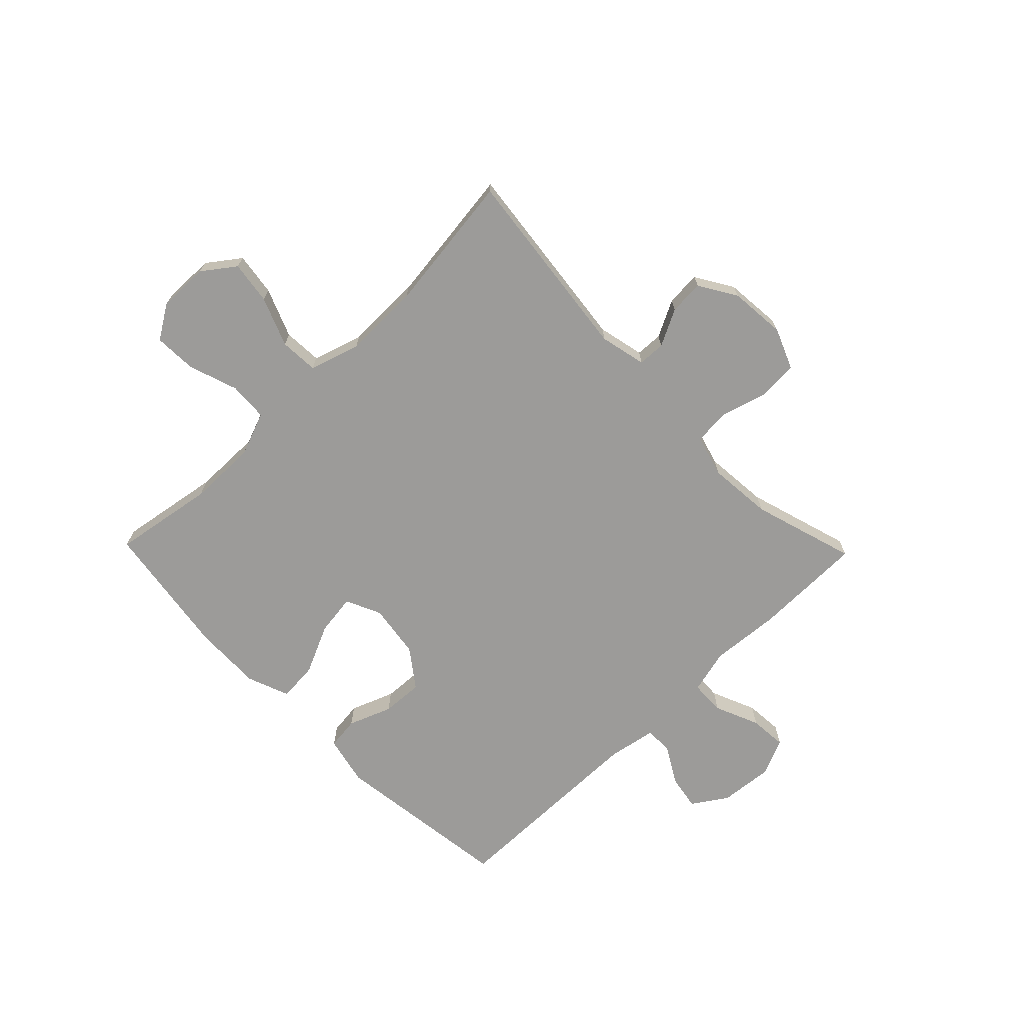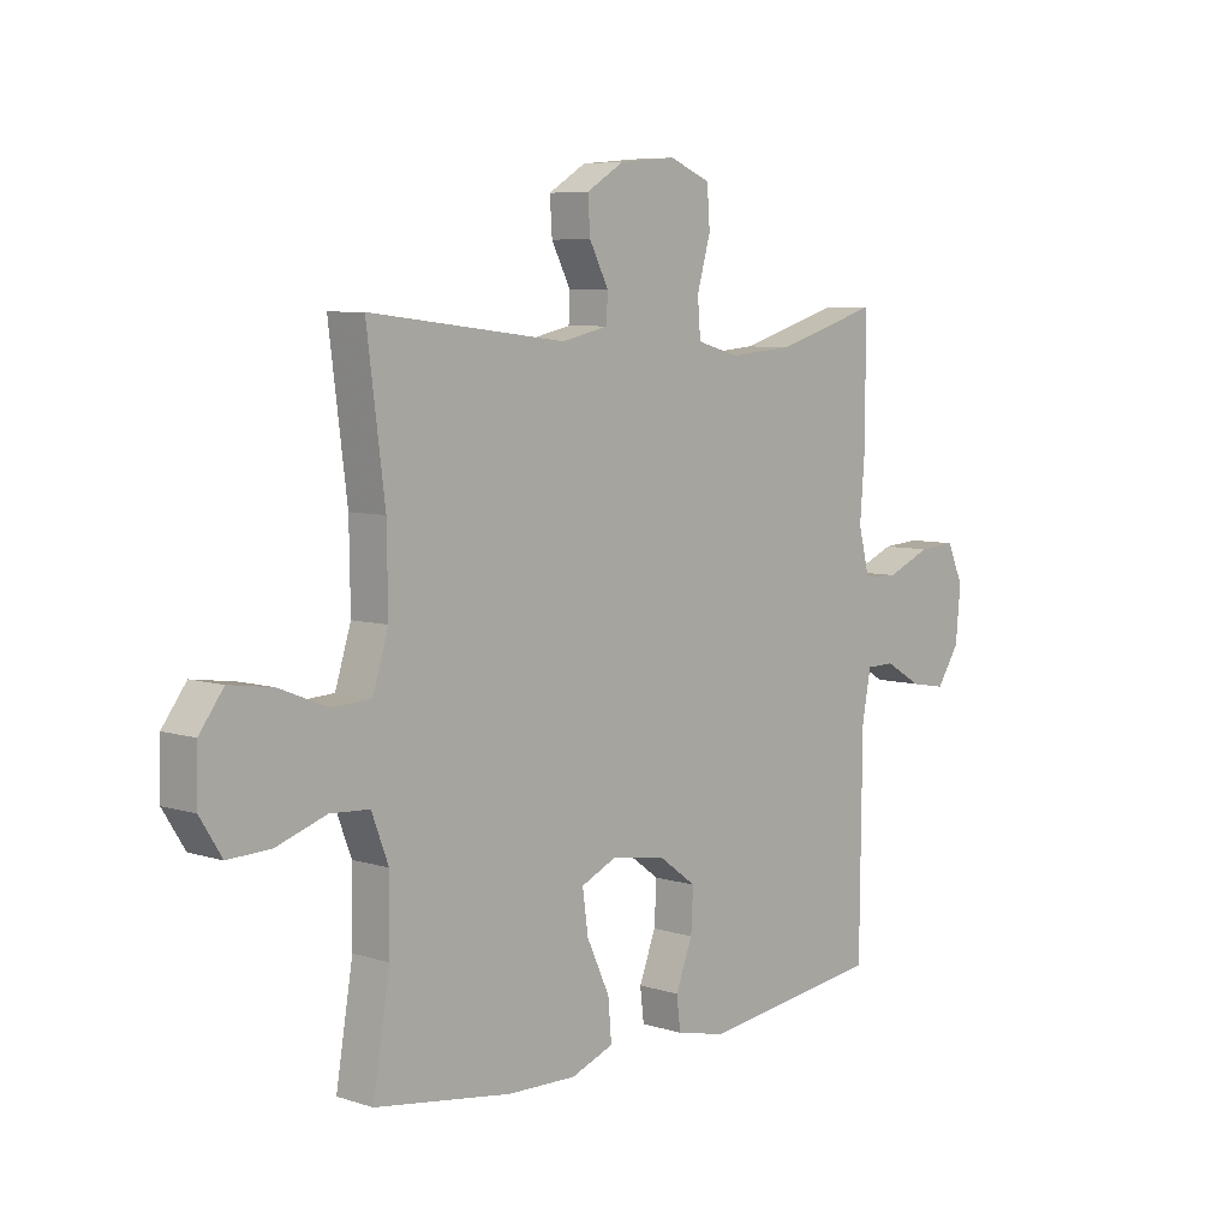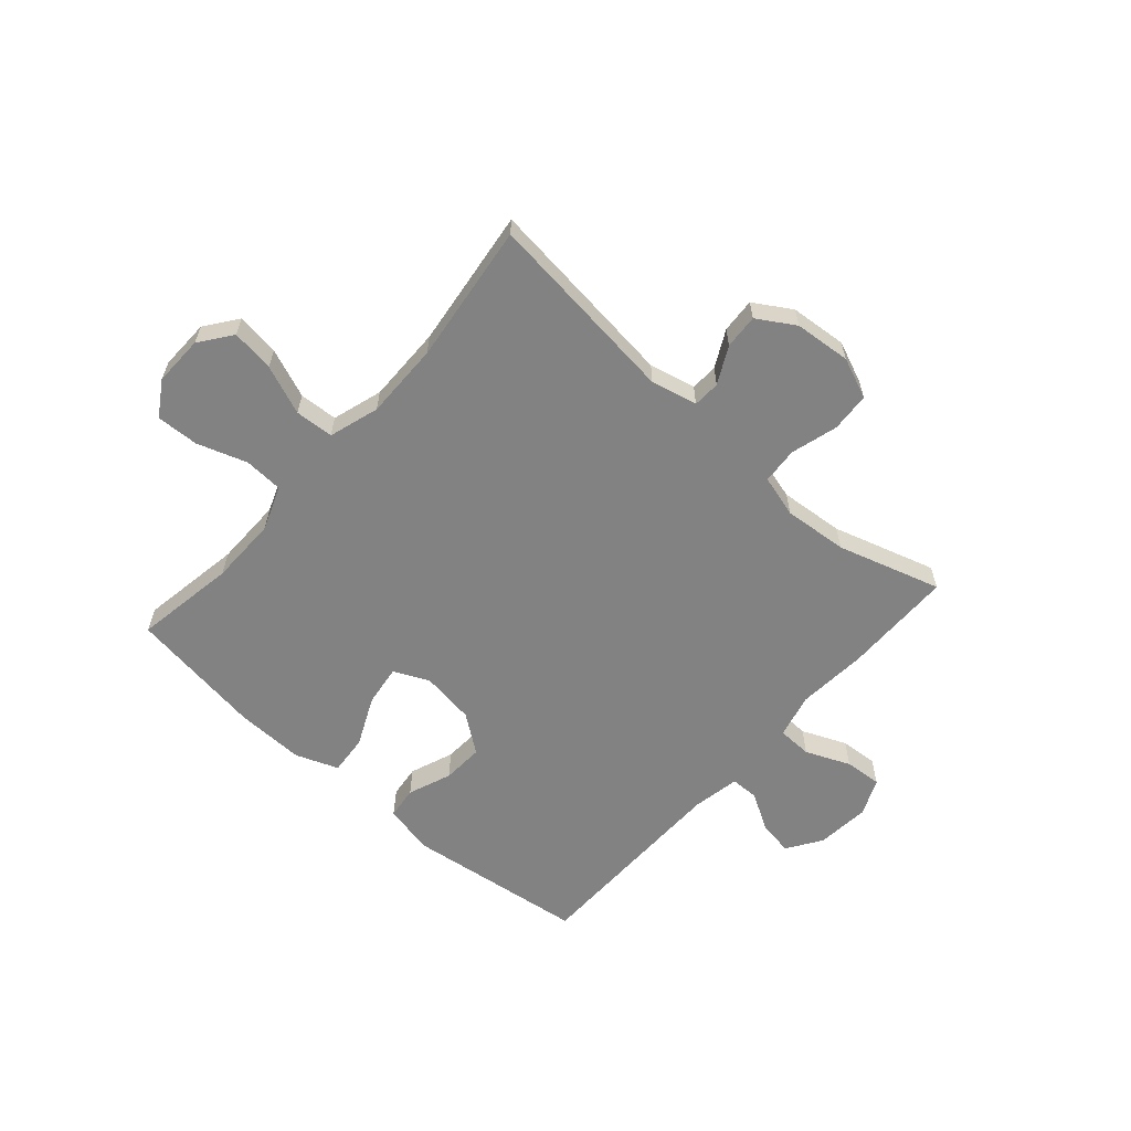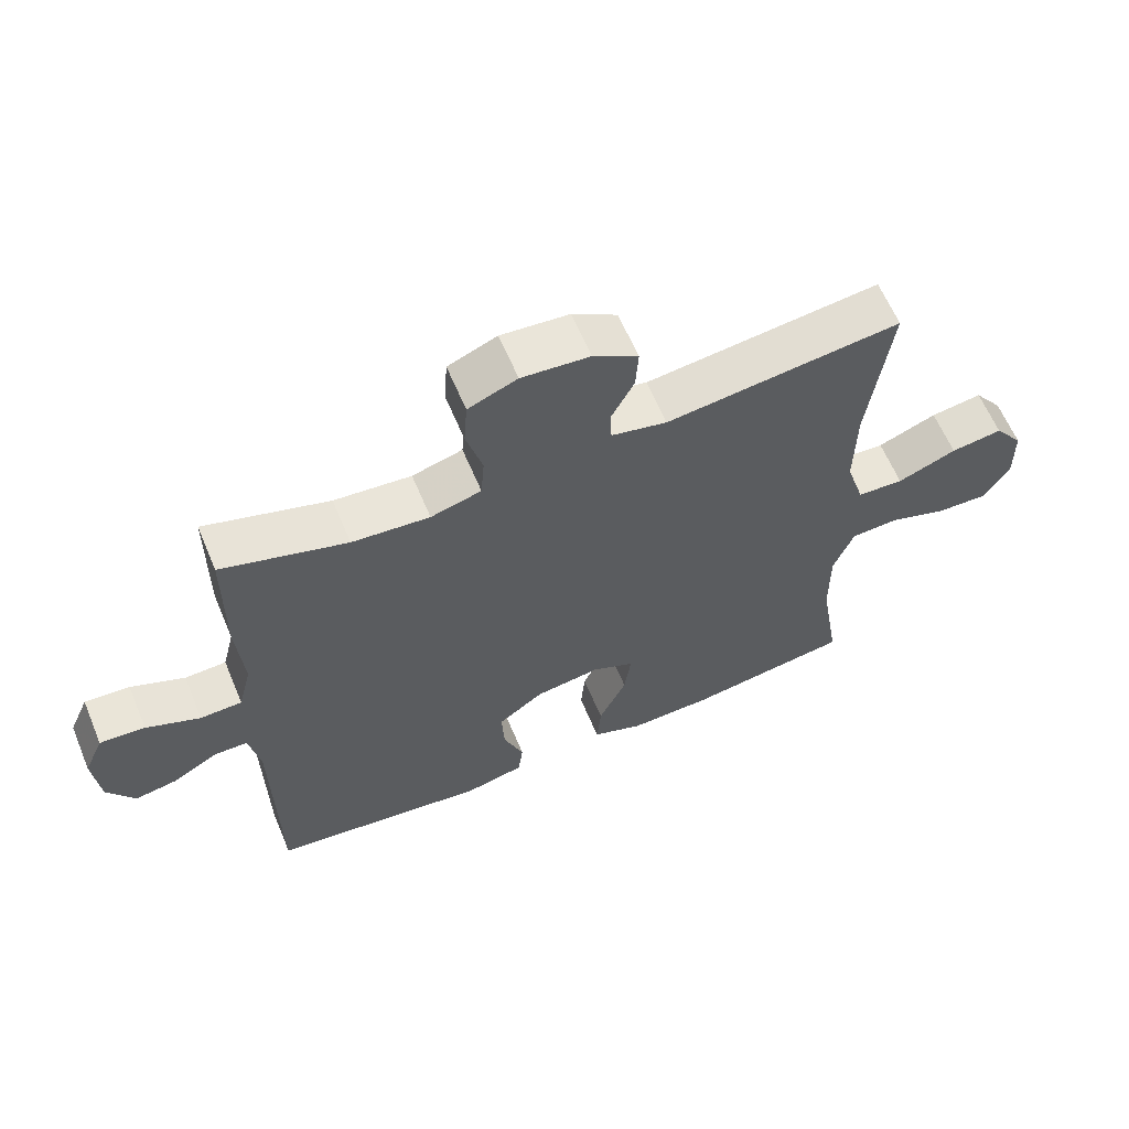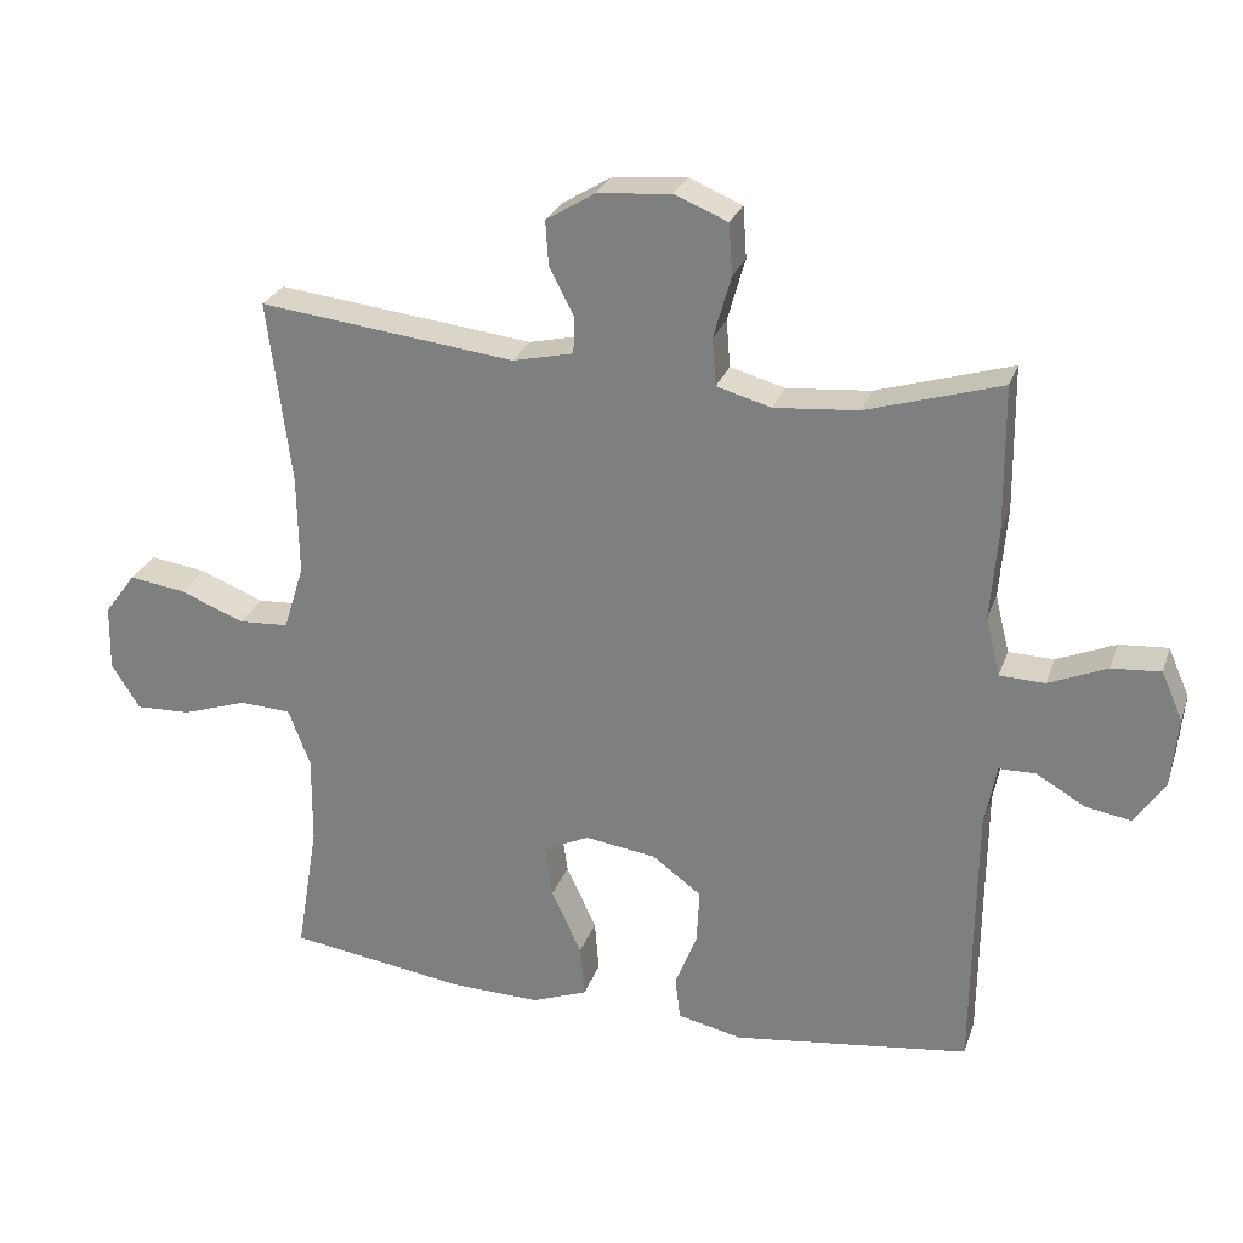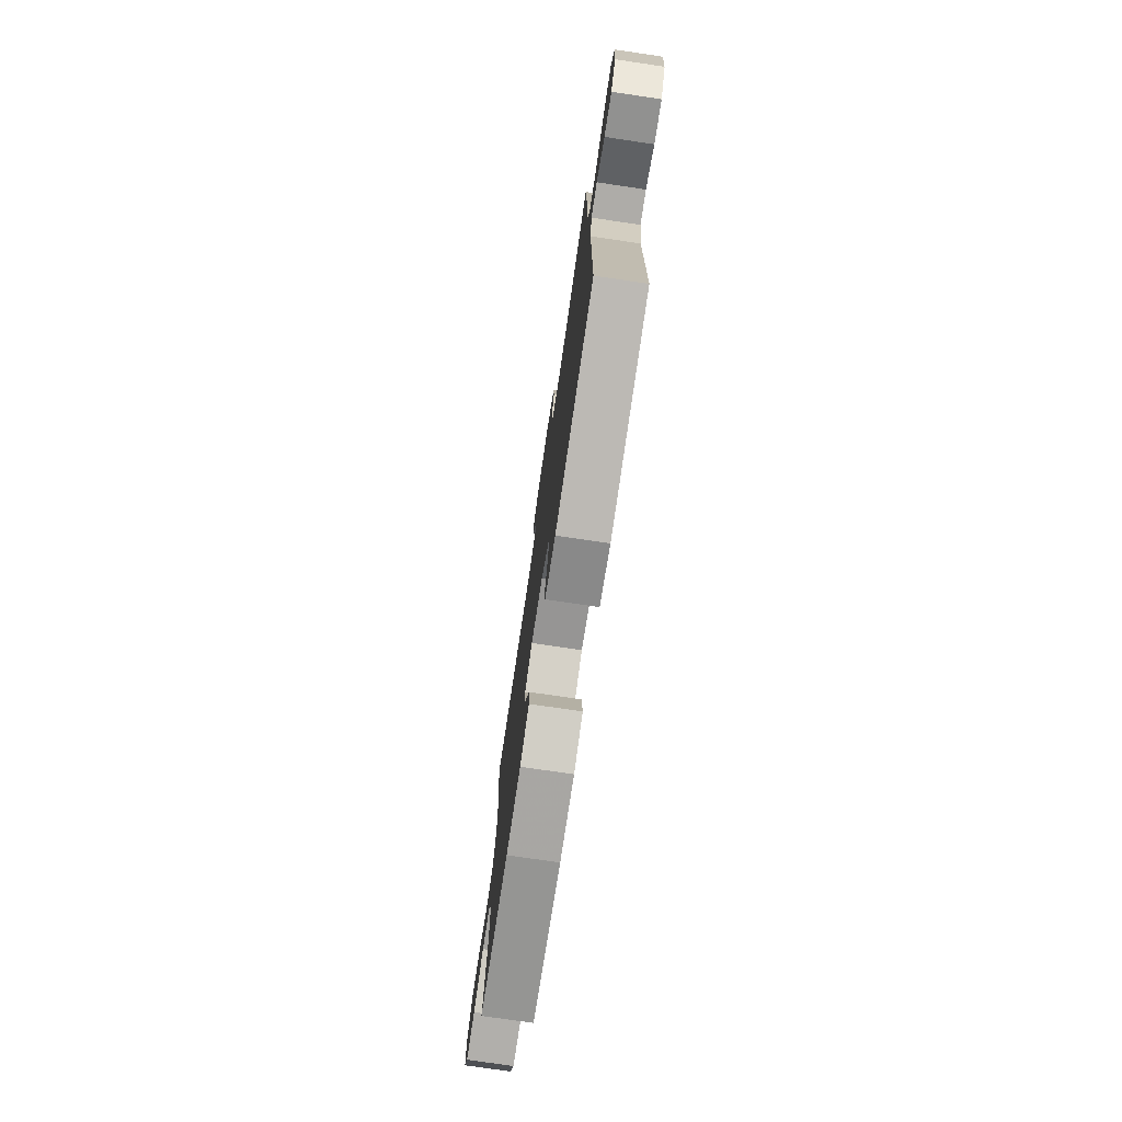
<metadata>
{"format":"obj","ext":"obj","renderer":"f3d","projection":"perspective","resolution":1024,"background":"white","views":[{"elev":-69.9,"azim":-45.8,"up":"+Y"},{"elev":6.8,"azim":-47.3,"up":"+Z"},{"elev":-60.8,"azim":-41.4,"up":"+Y"},{"elev":62.1,"azim":157.3,"up":"+Z"},{"elev":26.6,"azim":16.9,"up":"+Z"},{"elev":-75.8,"azim":81.6,"up":"+Z"}]}
</metadata>
<code>
v 0.5 0.07 0.5
v 0.502 0.07 0.301
v 0.492 0.07 0.176
v 0.512 0.07 0.096
v 0.574 0.07 0.094
v 0.654 0.07 0.128
v 0.721 0.07 0.133
v 0.75 0.07 0.067
v 0.741 0.07 -0.029
v 0.7 0.07 -0.091
v 0.637 0.07 -0.08
v 0.57 0.07 -0.041
v 0.52 0.07 -0.042
v 0.504 0.07 -0.128
v 0.5 0.07 -0.5
v 0.176 0.07 -0.542
v 0.087 0.07 -0.522
v 0.08 0.07 -0.464
v 0.11 0.07 -0.386
v 0.114 0.07 -0.312
v 0.046 0.07 -0.262
v -0.051 0.07 -0.248
v -0.114 0.07 -0.277
v -0.104 0.07 -0.35
v -0.063 0.07 -0.439
v -0.057 0.07 -0.51
v -0.133 0.07 -0.539
v -0.256 0.07 -0.536
v -0.5 0.07 -0.5
v -0.47 0.07 -0.318
v -0.469 0.07 -0.196
v -0.499 0.07 -0.117
v -0.569 0.07 -0.113
v -0.658 0.07 -0.143
v -0.734 0.07 -0.146
v -0.773 0.07 -0.084
v -0.771 0.07 0.006
v -0.728 0.07 0.064
v -0.651 0.07 0.053
v -0.563 0.07 0.018
v -0.494 0.07 0.022
v -0.466 0.07 0.112
v -0.468 0.07 0.249
v -0.5 0.07 0.5
v -0.149 0.07 0.459
v -0.066 0.07 0.478
v -0.064 0.07 0.527
v -0.098 0.07 0.593
v -0.102 0.07 0.655
v -0.035 0.07 0.696
v 0.066 0.07 0.705
v 0.139 0.07 0.675
v 0.144 0.07 0.605
v 0.12 0.07 0.52
v 0.125 0.07 0.455
v 0.2 0.07 0.434
v 0.315 0.07 0.444
v 0.5 0 0.5
v 0.502 0 0.301
v 0.492 0 0.176
v 0.512 0 0.096
v 0.574 0 0.094
v 0.654 0 0.128
v 0.721 0 0.133
v 0.75 0 0.067
v 0.741 0 -0.029
v 0.7 0 -0.091
v 0.637 0 -0.08
v 0.57 0 -0.041
v 0.52 0 -0.042
v 0.504 0 -0.128
v 0.5 0 -0.5
v 0.176 0 -0.542
v 0.087 0 -0.522
v 0.08 0 -0.464
v 0.11 0 -0.386
v 0.114 0 -0.312
v 0.046 0 -0.262
v -0.051 0 -0.248
v -0.114 0 -0.277
v -0.104 0 -0.35
v -0.063 0 -0.439
v -0.057 0 -0.51
v -0.133 0 -0.539
v -0.256 0 -0.536
v -0.5 0 -0.5
v -0.47 0 -0.318
v -0.469 0 -0.196
v -0.499 0 -0.117
v -0.569 0 -0.113
v -0.658 0 -0.143
v -0.734 0 -0.146
v -0.773 0 -0.084
v -0.771 0 0.006
v -0.728 0 0.064
v -0.651 0 0.053
v -0.563 0 0.018
v -0.494 0 0.022
v -0.466 0 0.112
v -0.468 0 0.249
v -0.5 0 0.5
v -0.149 0 0.459
v -0.066 0 0.478
v -0.064 0 0.527
v -0.098 0 0.593
v -0.102 0 0.655
v -0.035 0 0.696
v 0.066 0 0.705
v 0.139 0 0.675
v 0.144 0 0.605
v 0.12 0 0.52
v 0.125 0 0.455
v 0.2 0 0.434
v 0.315 0 0.444
f 51 52 53 54
f 51 54 55
f 50 51 55
f 47 48 49 50
f 46 47 50 55
f 45 46 55 56
f 43 44 45
f 42 43 45 56
f 37 38 39 40
f 35 36 37 40
f 33 34 35 40
f 32 33 40 41
f 31 32 41 42
f 27 28 29 30
f 24 25 26 27
f 23 24 27 30
f 22 23 30 31
f 16 17 18 19
f 14 15 16 19
f 13 14 19 20
f 9 10 11 12
f 9 12 13
f 8 9 13
f 5 6 7 8
f 4 5 8 13
f 3 4 13 20
f 57 1 2 3
f 22 31 42 56
f 21 22 56 57
f 3 20 21 57
f 111 110 109 108
f 112 111 108
f 112 108 107
f 107 106 105 104
f 112 107 104 103
f 113 112 103 102
f 102 101 100
f 113 102 100 99
f 97 96 95 94
f 97 94 93 92
f 97 92 91 90
f 98 97 90 89
f 99 98 89 88
f 87 86 85 84
f 84 83 82 81
f 87 84 81 80
f 88 87 80 79
f 76 75 74 73
f 76 73 72 71
f 77 76 71 70
f 69 68 67 66
f 70 69 66
f 70 66 65
f 65 64 63 62
f 70 65 62 61
f 77 70 61 60
f 60 59 58 114
f 113 99 88 79
f 114 113 79 78
f 114 78 77 60
f 1 58 59 2
f 2 59 60 3
f 3 60 61 4
f 4 61 62 5
f 5 62 63 6
f 6 63 64 7
f 7 64 65 8
f 8 65 66 9
f 9 66 67 10
f 10 67 68 11
f 11 68 69 12
f 12 69 70 13
f 13 70 71 14
f 14 71 72 15
f 15 72 73 16
f 16 73 74 17
f 17 74 75 18
f 18 75 76 19
f 19 76 77 20
f 20 77 78 21
f 21 78 79 22
f 22 79 80 23
f 23 80 81 24
f 24 81 82 25
f 25 82 83 26
f 26 83 84 27
f 27 84 85 28
f 28 85 86 29
f 29 86 87 30
f 30 87 88 31
f 31 88 89 32
f 32 89 90 33
f 33 90 91 34
f 34 91 92 35
f 35 92 93 36
f 36 93 94 37
f 37 94 95 38
f 38 95 96 39
f 39 96 97 40
f 40 97 98 41
f 41 98 99 42
f 42 99 100 43
f 43 100 101 44
f 44 101 102 45
f 45 102 103 46
f 46 103 104 47
f 47 104 105 48
f 48 105 106 49
f 49 106 107 50
f 50 107 108 51
f 51 108 109 52
f 52 109 110 53
f 53 110 111 54
f 54 111 112 55
f 55 112 113 56
f 56 113 114 57
f 57 114 58 1

</code>
